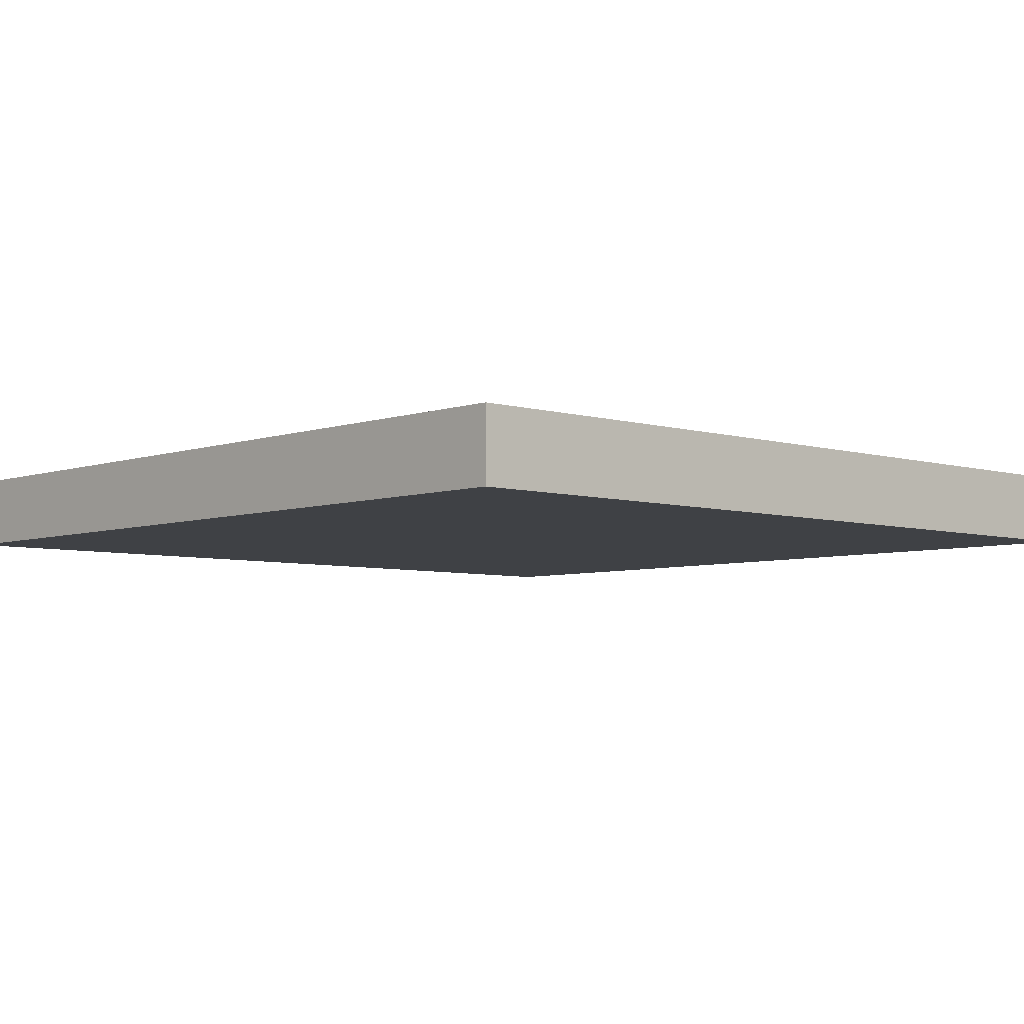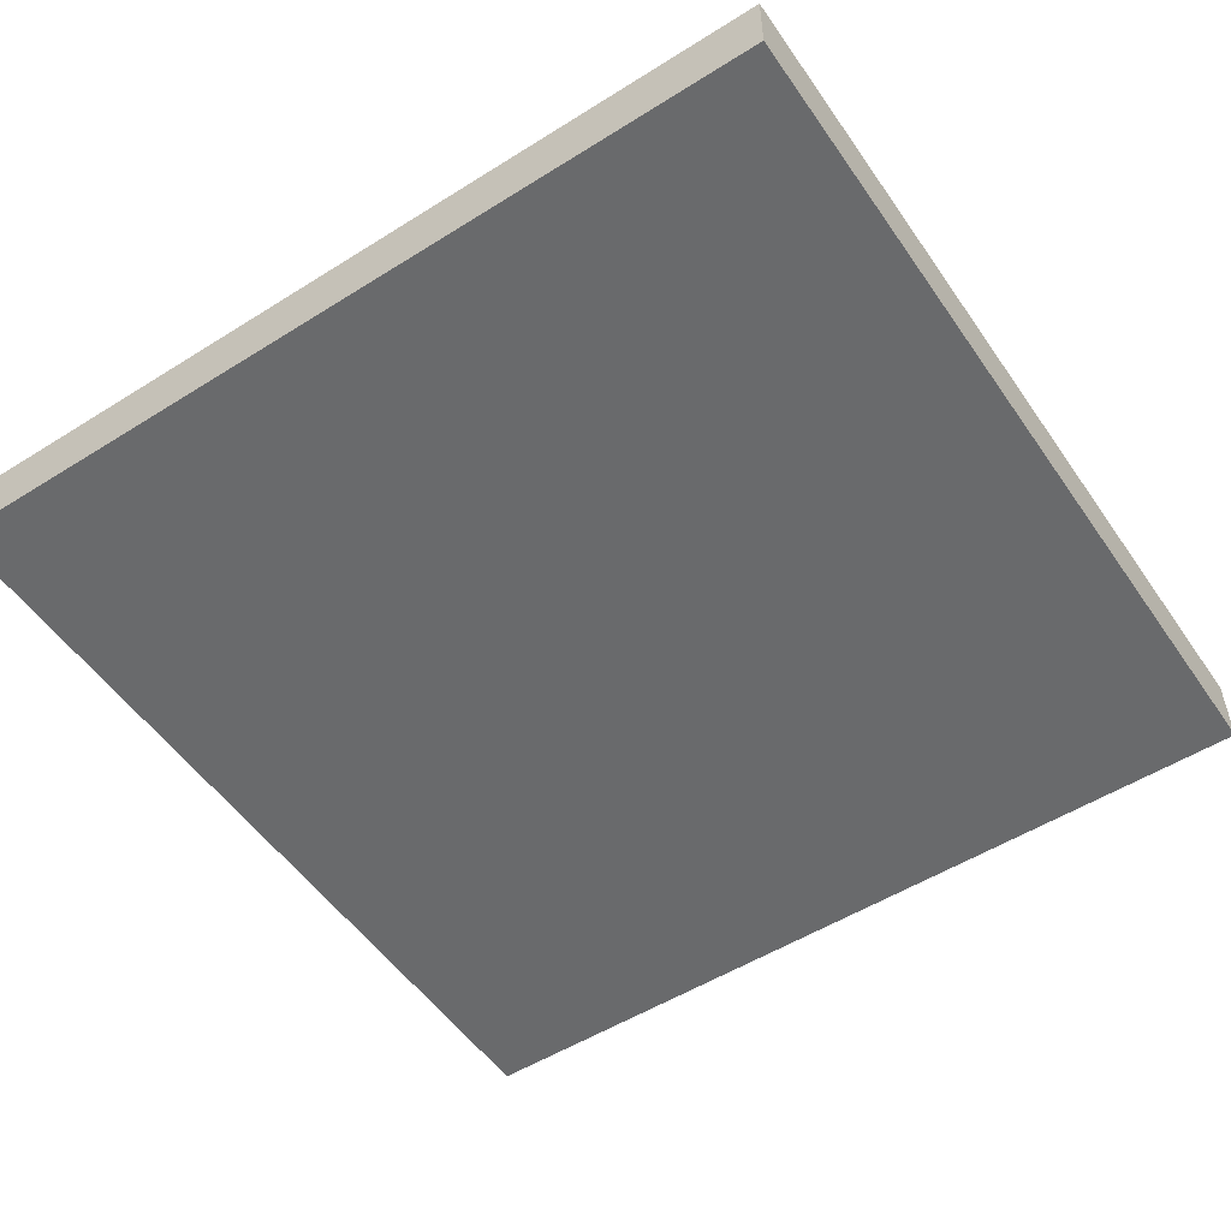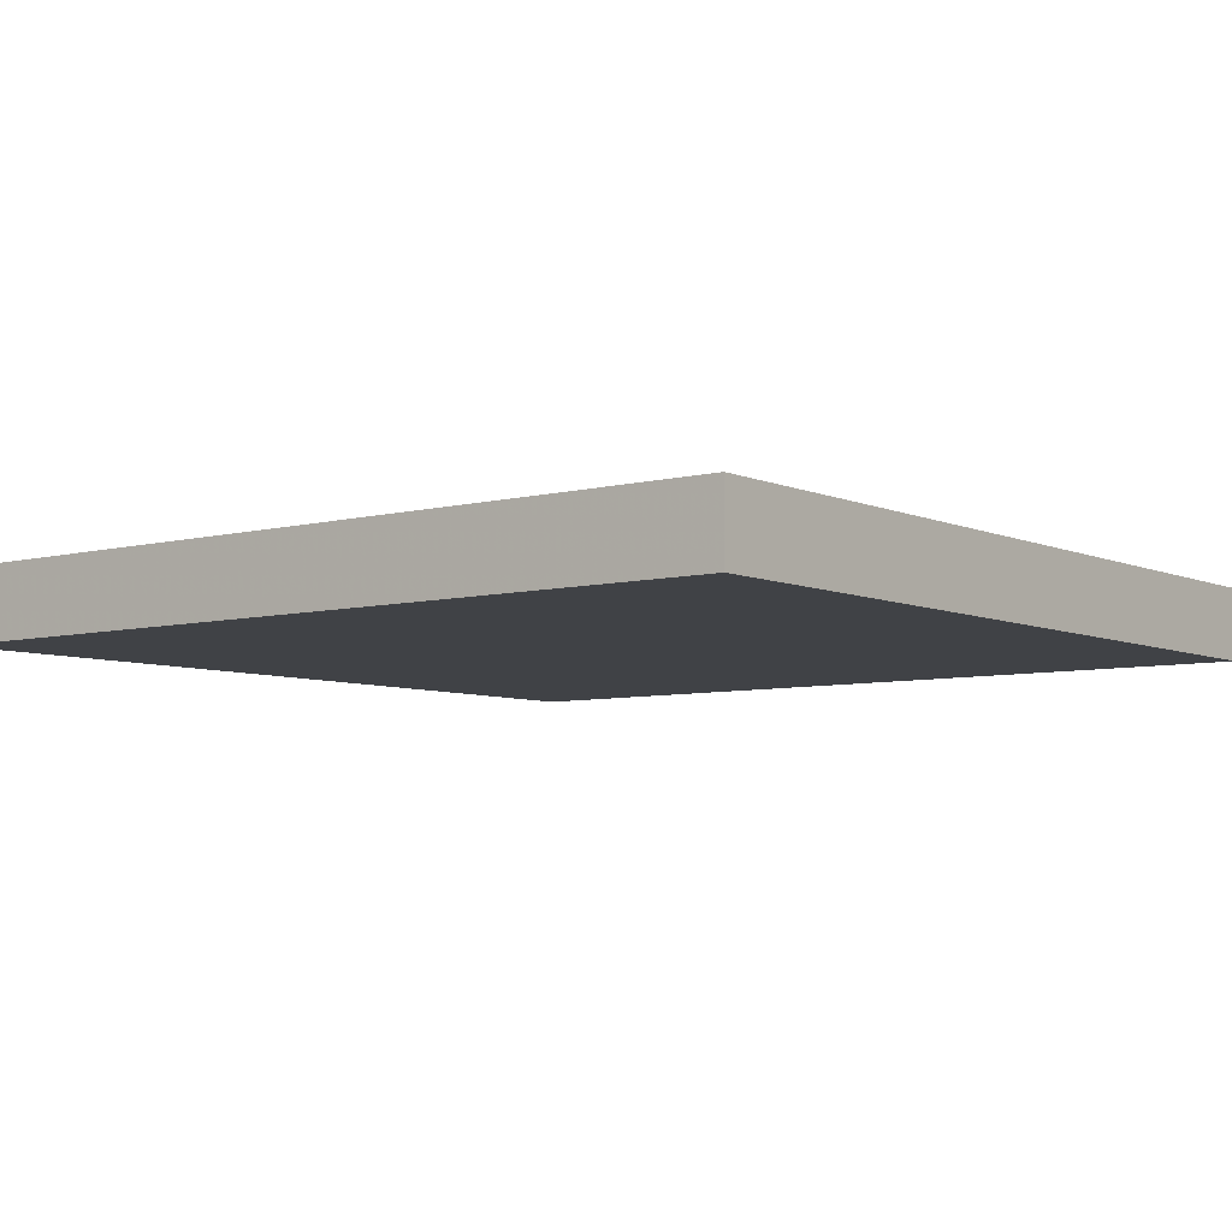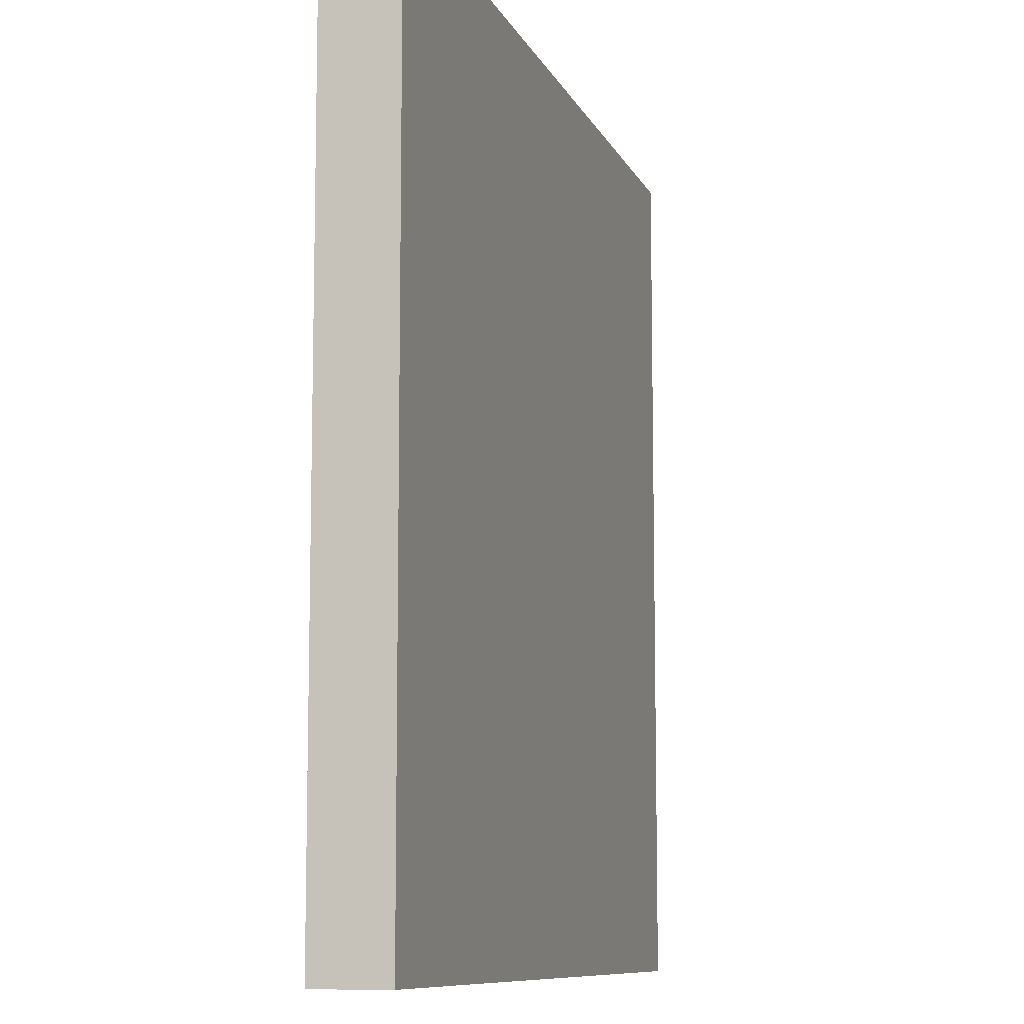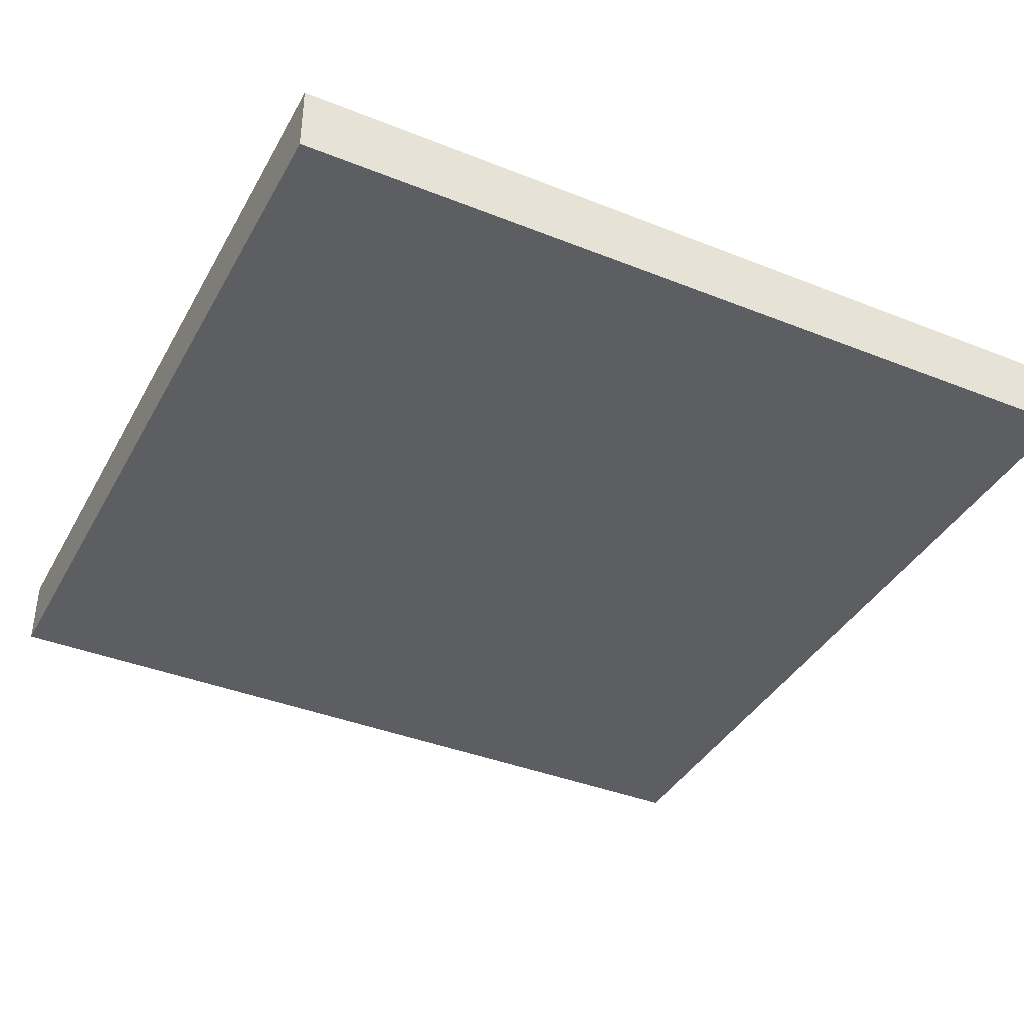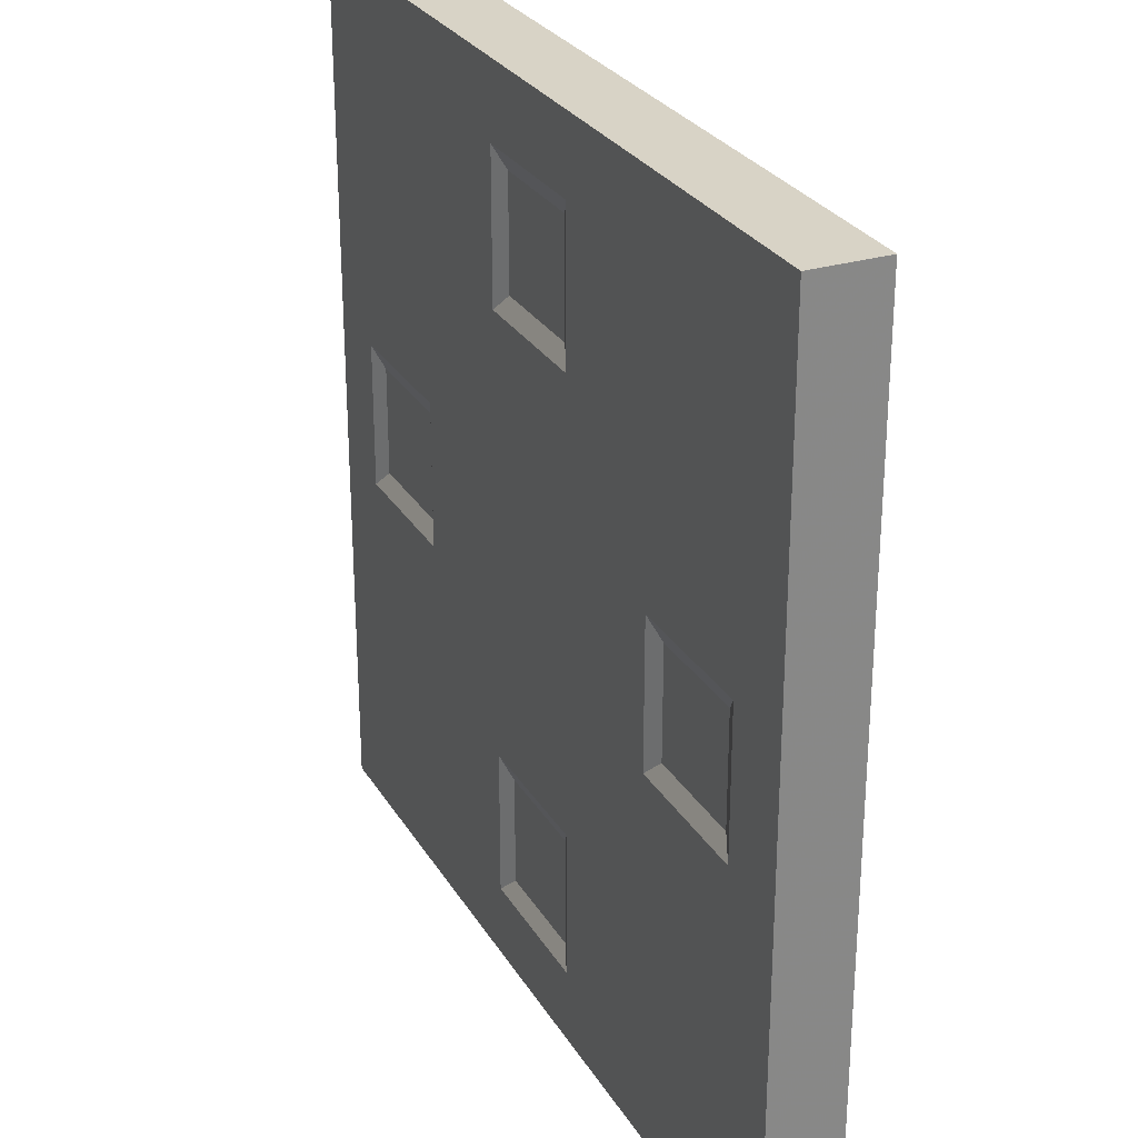
<metadata>
{"format":"obj","ext":"obj","renderer":"f3d","projection":"perspective","resolution":1024,"background":"white","views":[{"elev":-5.4,"azim":-132.9,"up":"+Y"},{"elev":-52.9,"azim":123.9,"up":"+Y"},{"elev":-6.3,"azim":-52.2,"up":"+Y"},{"elev":-9.4,"azim":-73.6,"up":"+Z"},{"elev":-39.0,"azim":-116.5,"up":"+Y"},{"elev":27.8,"azim":-115.0,"up":"+Z"}]}
</metadata>
<code>
o world_root
v 29.69 5.625 -4.688
v 31.25 6.25 -6.25
v 20.31 5.625 -4.688
v 18.75 6.25 -6.25
v 29.69 5.625 4.688
v 31.25 6.25 6.25
v 20.31 5.625 4.688
v 18.75 6.25 6.25
v 4.688 5.625 20.31
v 6.25 6.25 18.75
v -4.688 5.625 20.31
v -6.25 6.25 18.75
v 4.688 5.625 29.69
v 6.25 6.25 31.25
v -4.688 5.625 29.69
v -6.25 6.25 31.25
v -20.31 5.625 -4.688
v -18.75 6.25 -6.25
v -29.69 5.625 -4.688
v -31.25 6.25 -6.25
v -20.31 5.625 4.688
v -18.75 6.25 6.25
v -29.69 5.625 4.688
v -31.25 6.25 6.25
v 4.688 5.625 -29.69
v 6.25 6.25 -31.25
v -4.688 5.625 -29.69
v -6.25 6.25 -31.25
v 4.688 5.625 -20.31
v 6.25 6.25 -18.75
v -4.688 5.625 -20.31
v -6.25 6.25 -18.75
v 37.5 6.25 37.5
v -37.5 6.25 37.5
v 37.5 6.25 -37.5
v -37.5 6.25 -37.5
v -37.5 0 37.5
v -37.5 0 -37.5
v 37.5 0 37.5
v 37.5 0 -37.5
f 1/1 2/1 3/1
f 4/1 3/1 2/1
f 5/1 6/1 1/1
f 2/1 1/1 6/1
f 7/1 8/1 5/1
f 6/1 5/1 8/1
f 3/1 4/1 7/1
f 8/1 7/1 4/1
f 9/1 10/1 11/1
f 12/1 11/1 10/1
f 13/1 14/1 9/1
f 10/1 9/1 14/1
f 15/1 16/1 13/1
f 14/1 13/1 16/1
f 11/1 12/1 15/1
f 16/1 15/1 12/1
f 17/1 18/1 19/1
f 20/1 19/1 18/1
f 21/1 22/1 17/1
f 18/1 17/1 22/1
f 23/1 24/1 21/1
f 22/1 21/1 24/1
f 19/1 20/1 23/1
f 24/1 23/1 20/1
f 25/1 26/1 27/1
f 28/1 27/1 26/1
f 29/1 30/1 25/1
f 26/1 25/1 30/1
f 31/1 32/1 29/1
f 30/1 29/1 32/1
f 27/1 28/1 31/1
f 32/1 31/1 28/1
f 31/1 29/1 27/1
f 25/1 27/1 29/1
f 21/1 17/1 23/1
f 19/1 23/1 17/1
f 9/1 11/1 13/1
f 15/1 13/1 11/1
f 3/1 7/1 1/1
f 5/1 1/1 7/1
f 30/1 32/1 4/1
f 18/1 4/1 32/1
f 4/1 18/1 8/1
f 22/1 8/1 18/1
f 8/1 22/1 10/1
f 12/1 10/1 22/1
f 10/1 14/1 33/1
f 16/1 33/1 14/1
f 33/1 16/1 34/1
f 12/1 34/1 16/1
f 34/1 12/1 22/1
f 30/1 35/1 26/1
f 36/1 26/1 35/1
f 26/1 36/1 28/1
f 32/1 28/1 36/1
f 30/1 4/1 35/1
f 2/1 35/1 4/1
f 35/1 2/1 6/1
f 35/1 6/1 33/1
f 8/1 33/1 6/1
f 33/1 8/1 10/1
f 22/1 24/1 34/1
f 20/1 34/1 24/1
f 34/1 20/1 36/1
f 37/1 38/1 39/1
f 40/1 39/1 38/1
f 32/1 36/1 18/1
f 20/1 18/1 36/1
f 39/1 40/1 33/1
f 35/1 33/1 40/1
f 38/1 37/1 36/1
f 34/1 36/1 37/1
f 40/1 38/1 35/1
f 36/1 35/1 38/1
f 39/1 33/1 37/1
f 34/1 37/1 33/1

</code>
